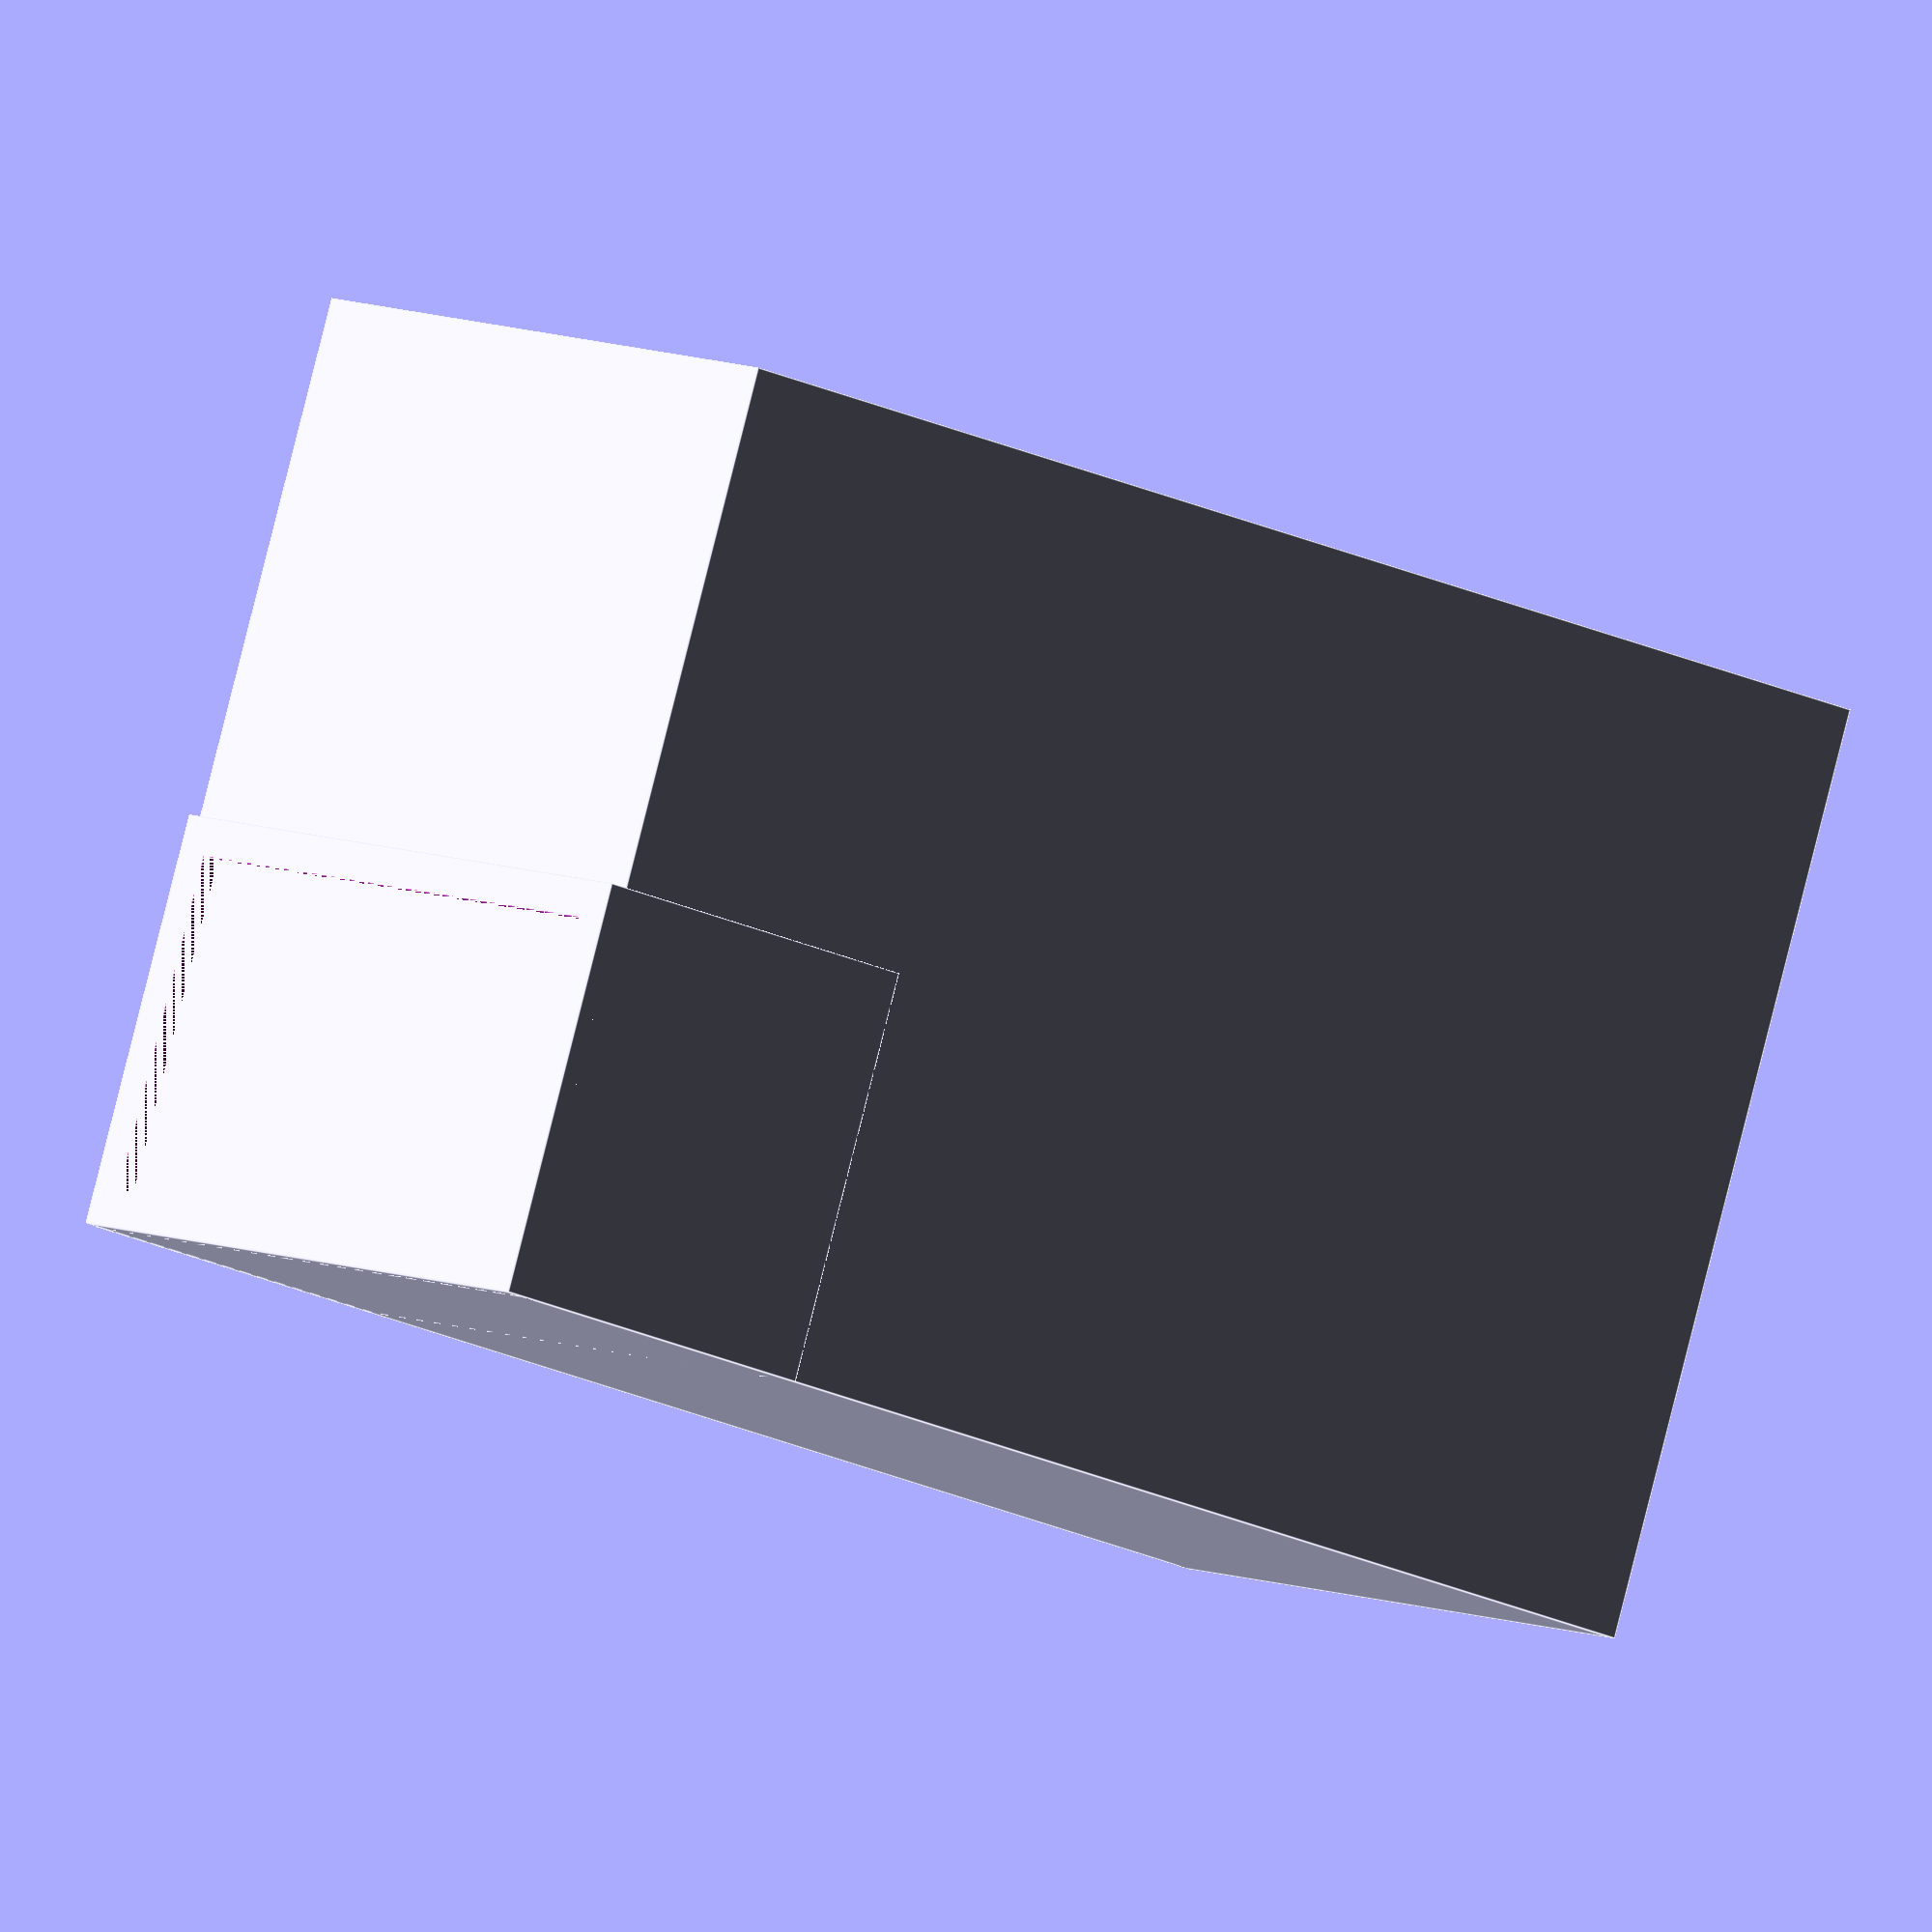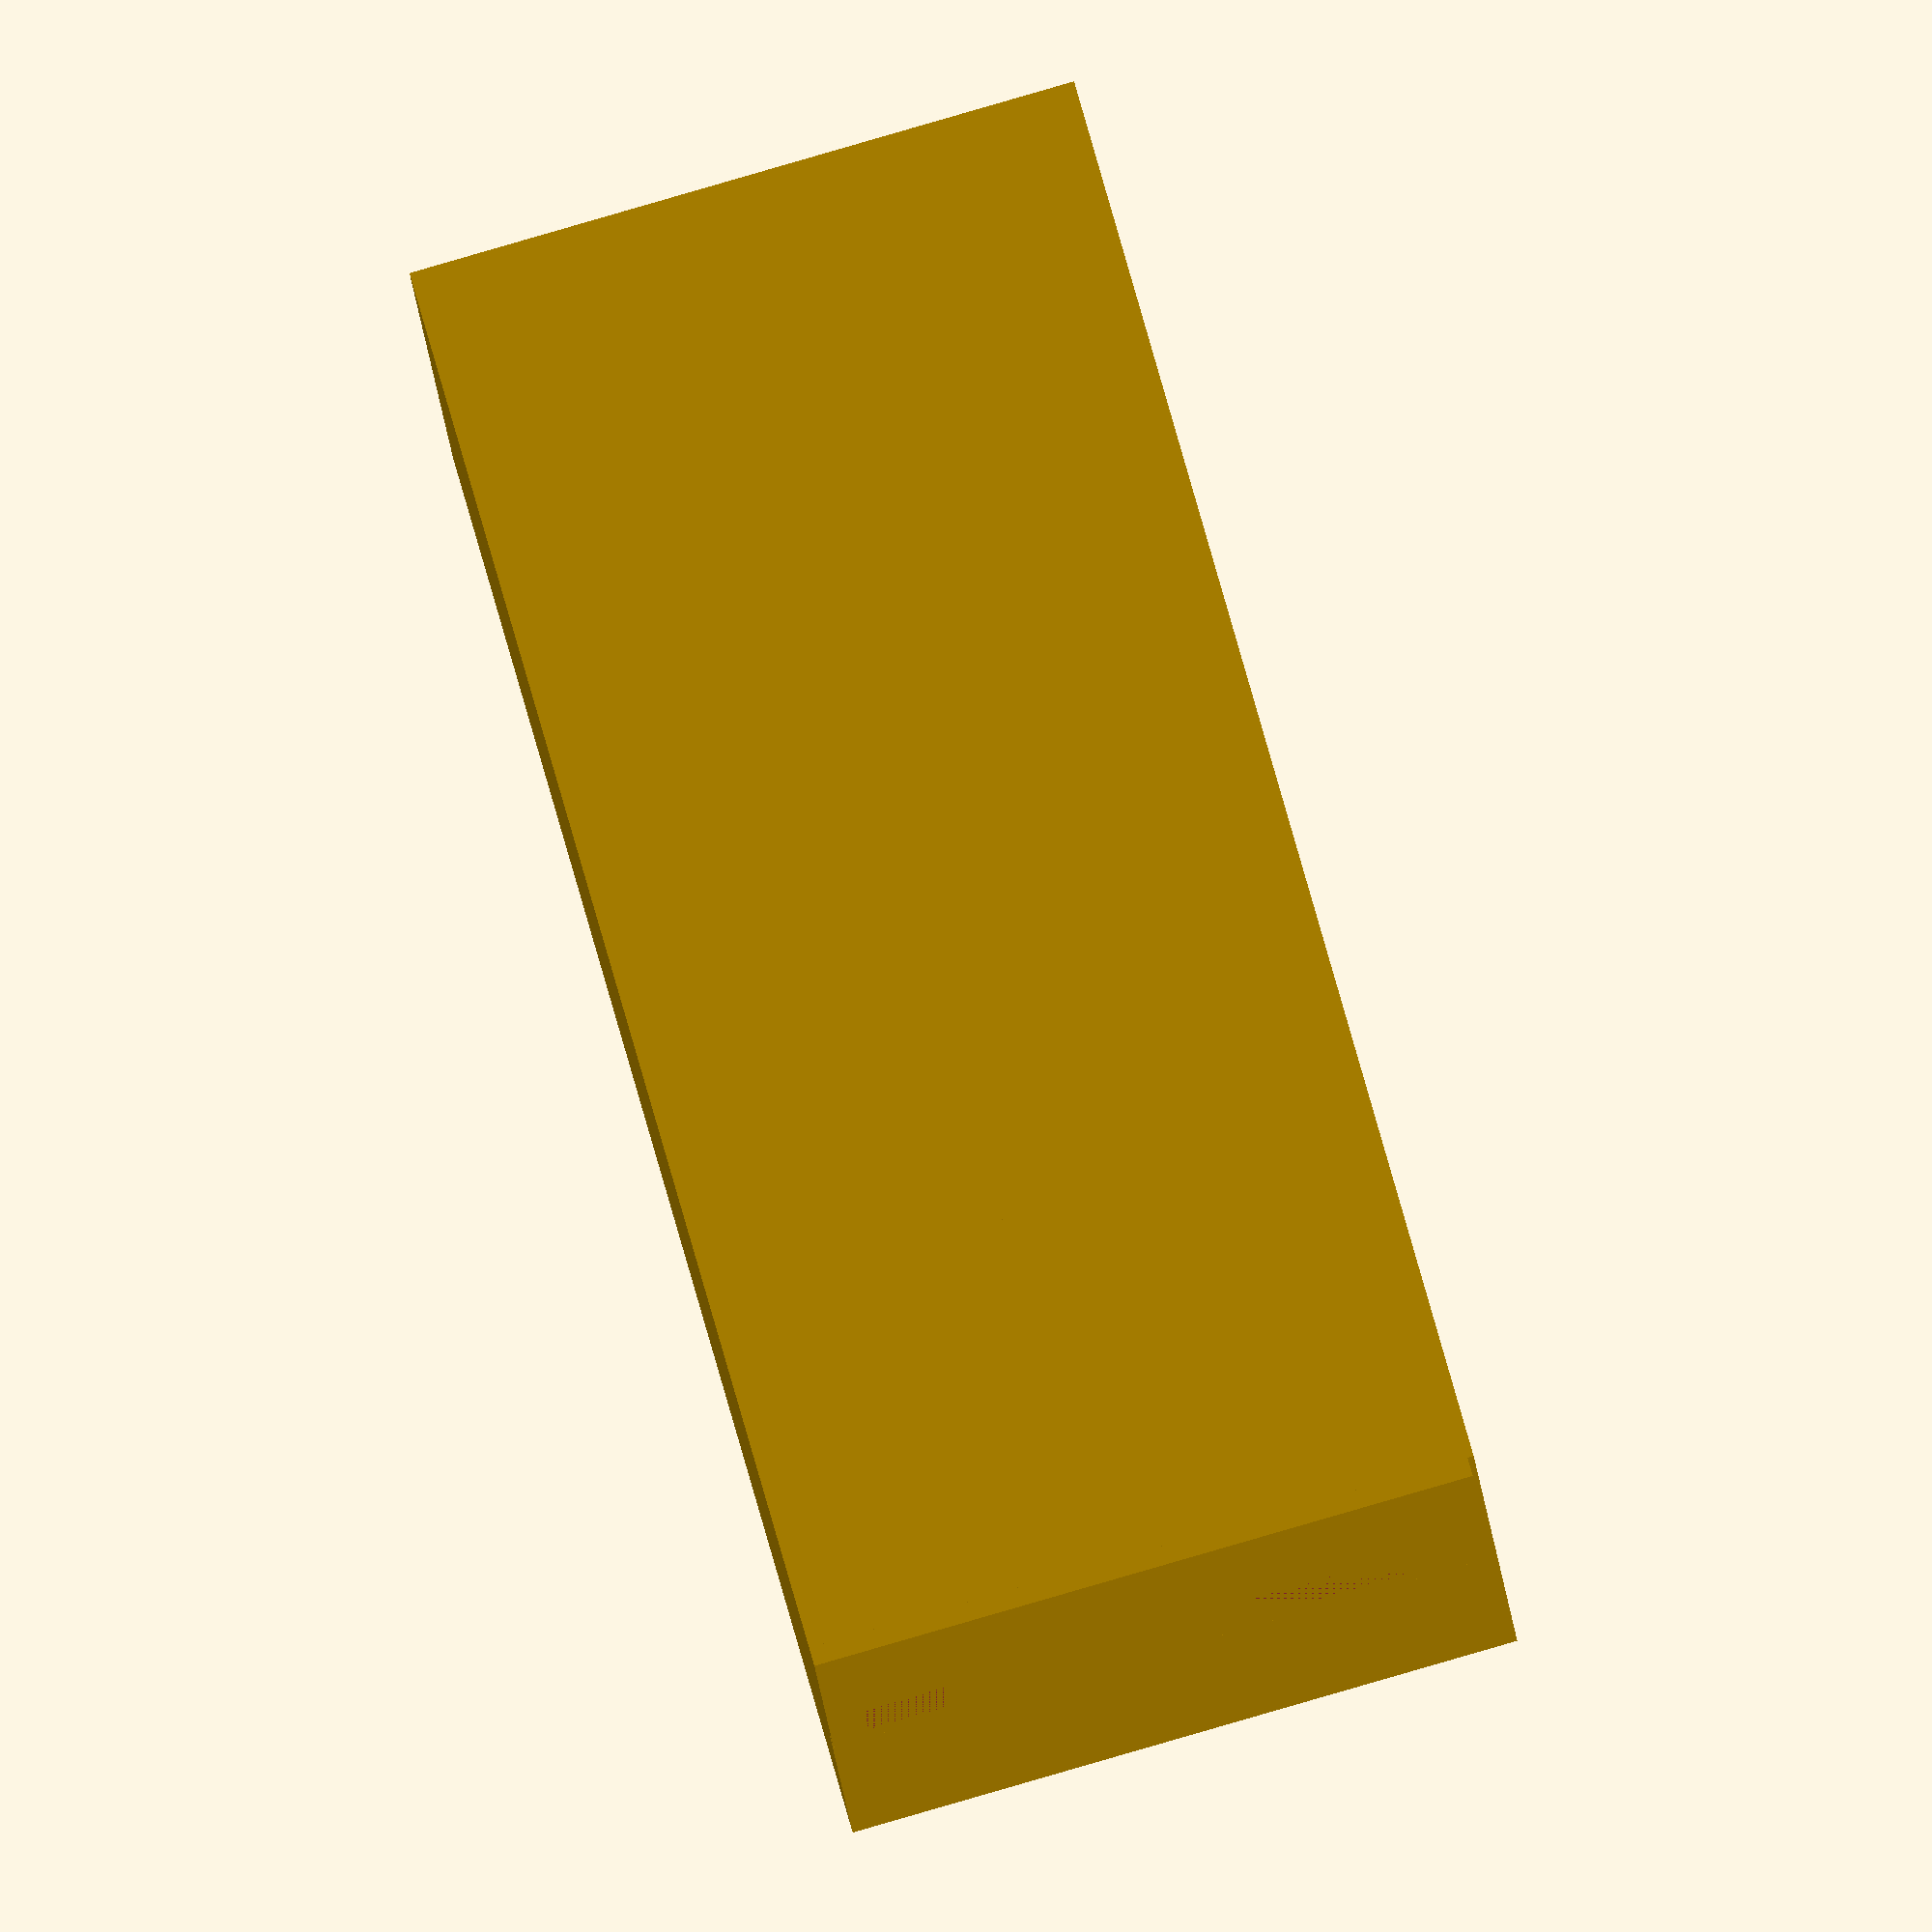
<openscad>
/**
*  Powersupply End Cover for non vented power supply
*   Created for use with the power supply provided
*   with a 2017 Tevo Tarantula i3 3D printer where the PS
*   has no vents for air intake except at the terminal 
*   block end. The fan is mounted at the other end and
*   blows air out of the unit.
*  
*  Designed to stand on it's end.
*
*
*
*
**/



// Create variables for the size of the power supply
// include fudge factor for plastic contraction

psHeight = 51; // actual 50mm
psWidth = 111; // actual 110mm
psDepth = 75; // how 'tall' to make the cover
switchHeight = 47.5; // actual 47.2mm
switchWidth = 27; // actual 26.7mm
switchDepth = 30; // actual 30.5mm (22mm excluding connection tabs)
dcOutWidth=17;
dcOutHeight=16;

thickness=3;
/*===============Execute===================*/

// translate([0,(psHeight/2)]) 
cover();

/*===============Modules====================*/

module cover() {
    difference() {
        cube([psWidth + thickness, psHeight + thickness ,psDepth]);
        translate([thickness/2,thickness/2,thickness/2]) cube([psWidth,psHeight,psDepth]);
        dcHole();
    }
    translate([psWidth + 1.5*thickness, psHeight+thickness,0]) {
        rotate([90, 0, -90 ]) {
            acSwitchSupport();
        }
    }
}

module dcHole() {
    translate([thickness+1,dcOutWidth+3*thickness, 3*thickness]) { 
        rotate([90,0,-90]) {
            cube([dcOutWidth,dcOutHeight,thickness+2]);
        }
    }
}

module acSwitchSupport() {
    difference() {
        cube([switchHeight+2*thickness, switchWidth+2*thickness, switchDepth ]);
        translate([thickness, thickness, 0]) cube([switchHeight, switchWidth, switchDepth]);
    }
}
</openscad>
<views>
elev=274.1 azim=320.5 roll=194.2 proj=o view=edges
elev=191.1 azim=285.9 roll=357.4 proj=o view=wireframe
</views>
